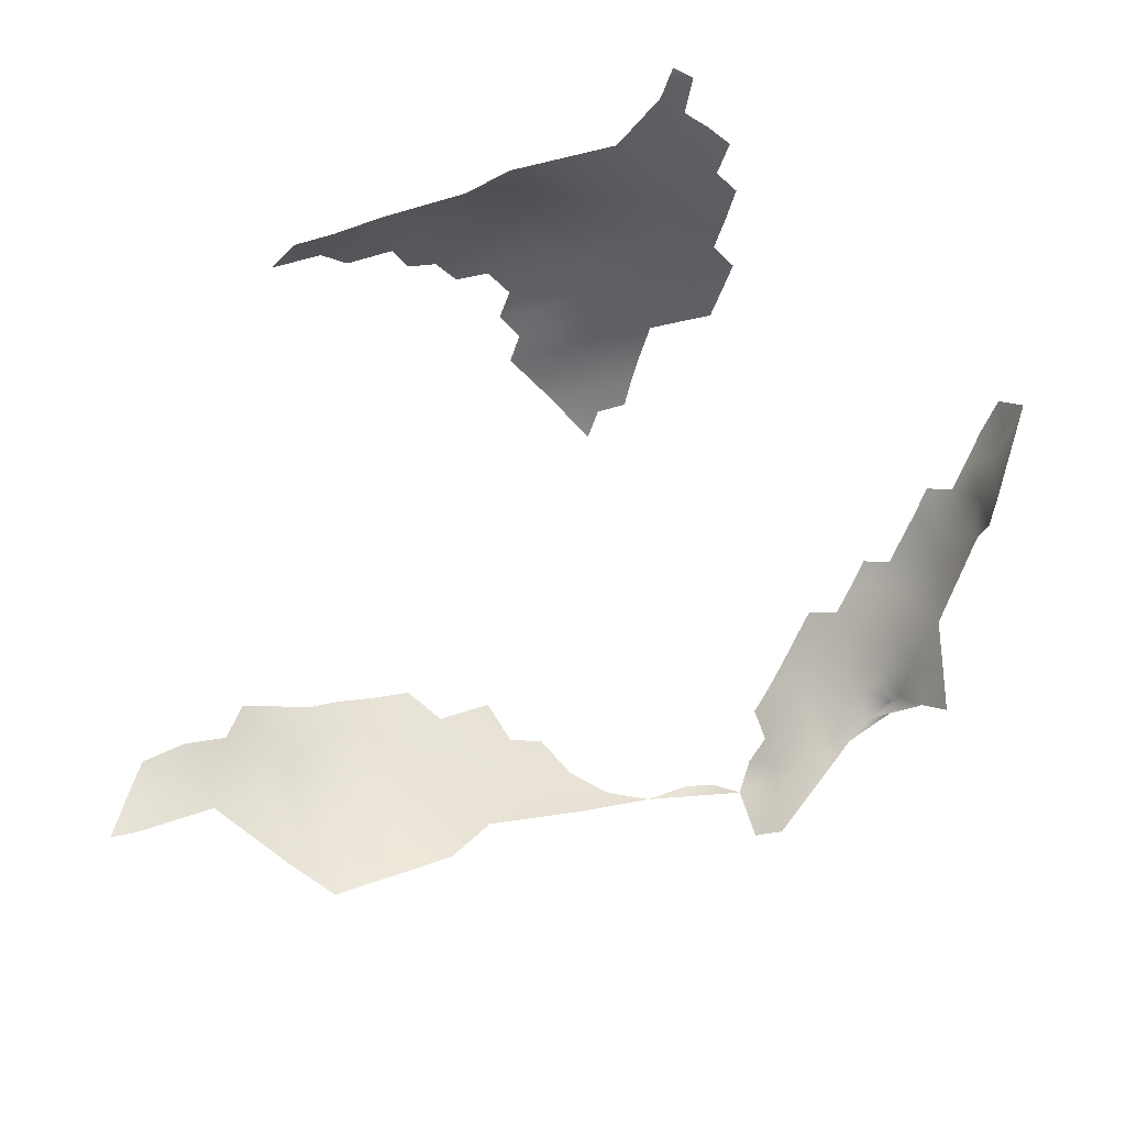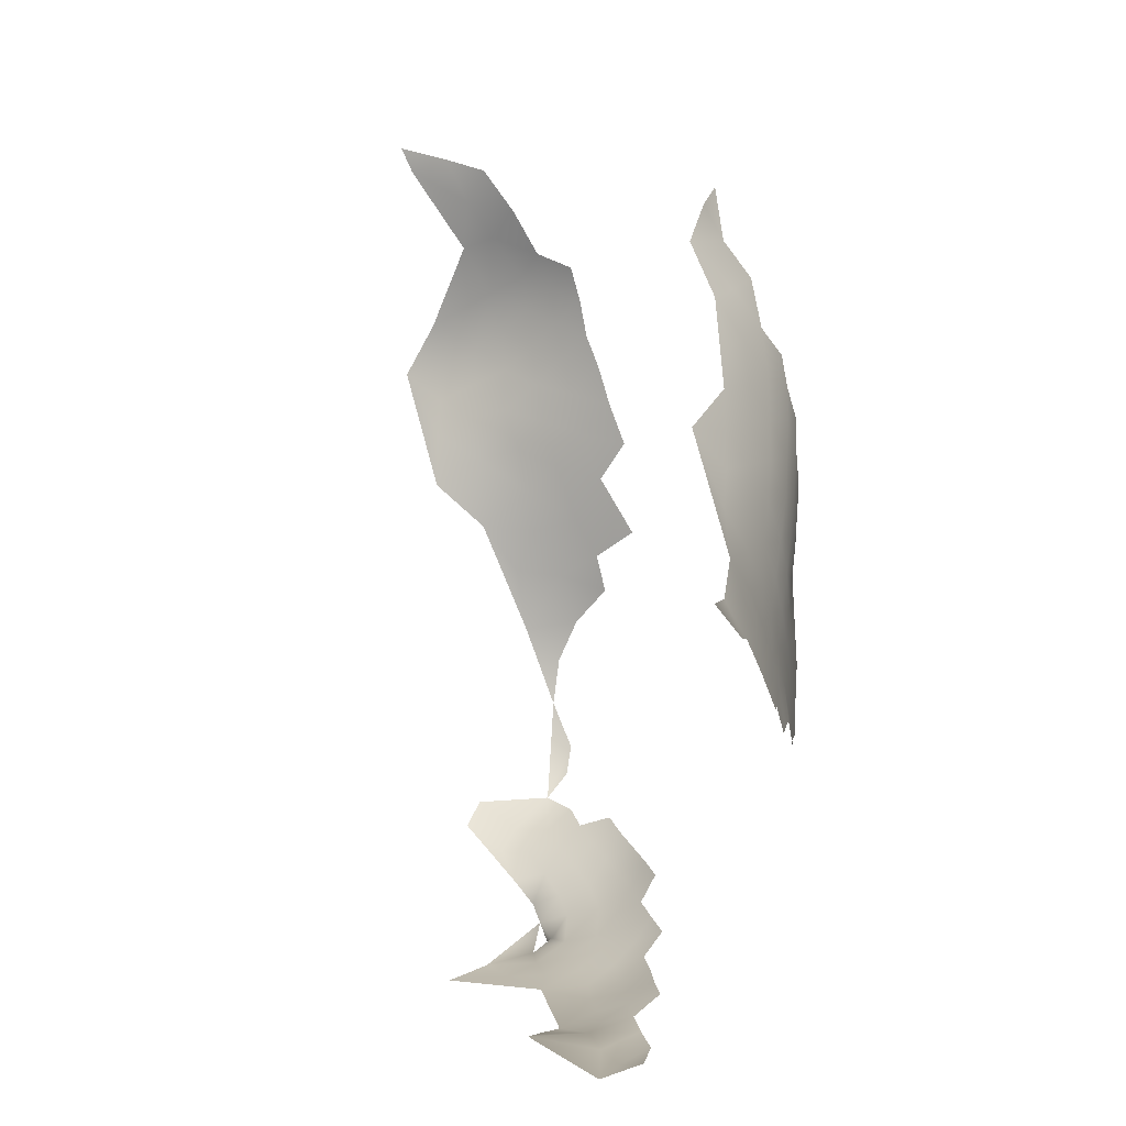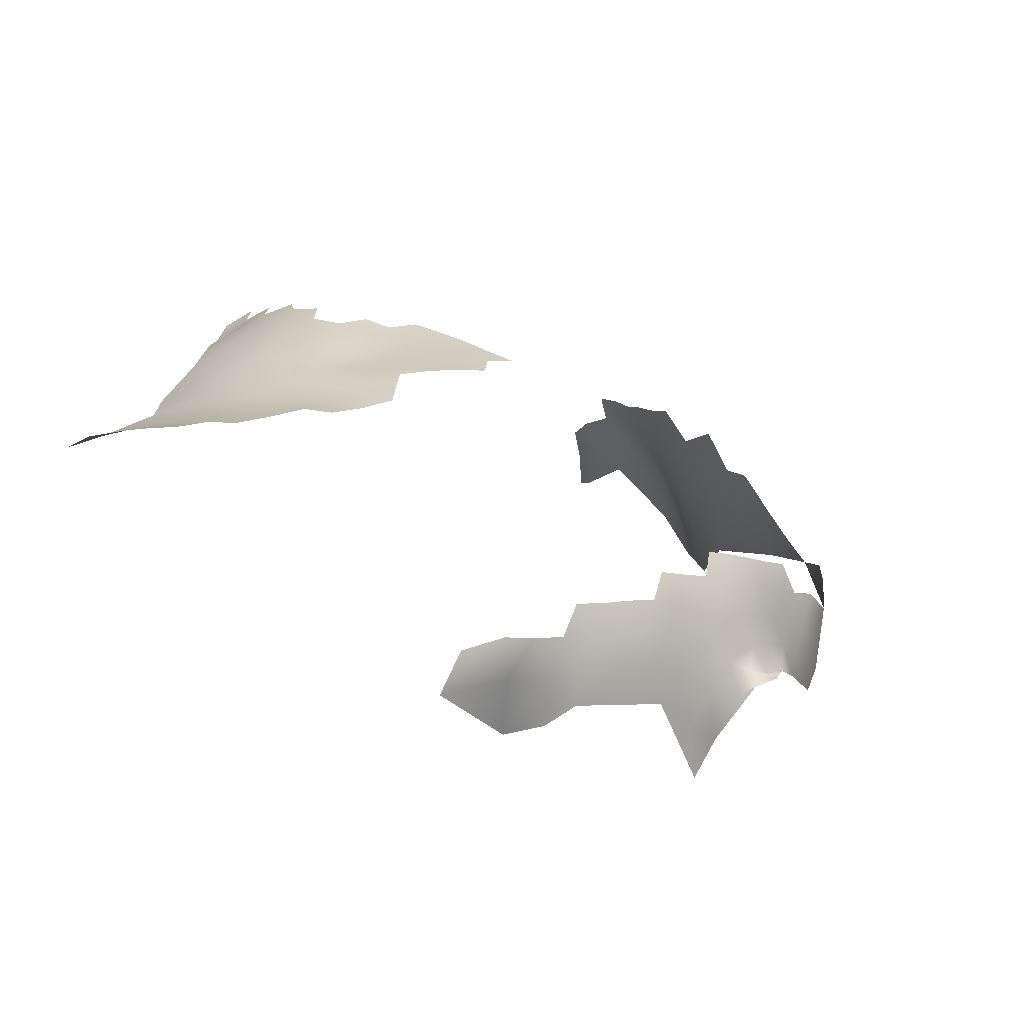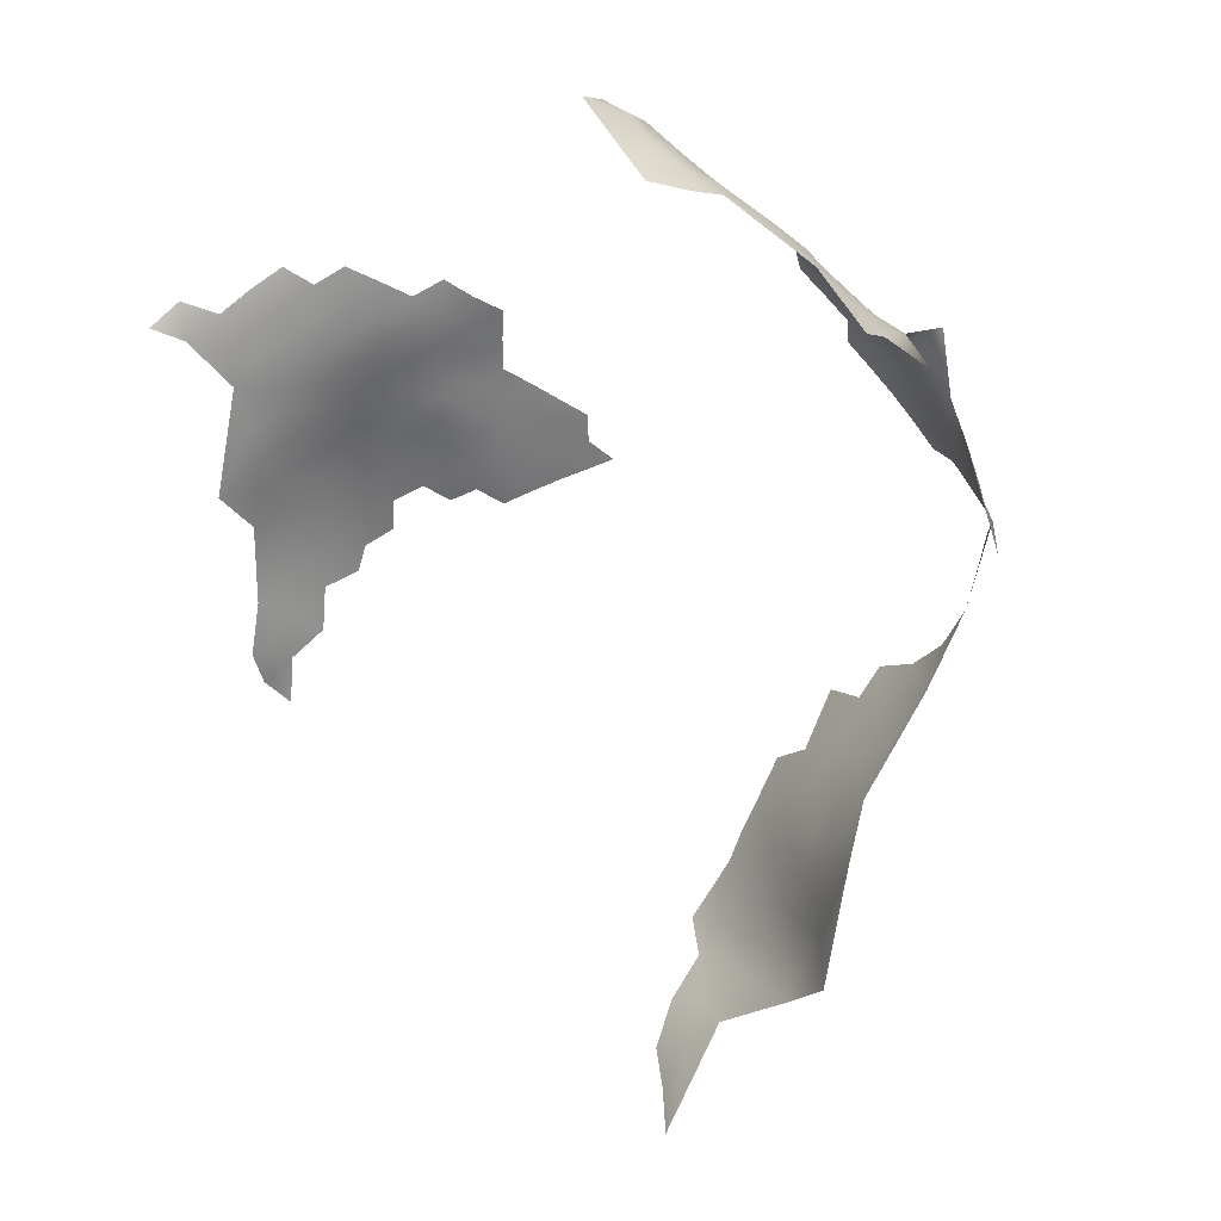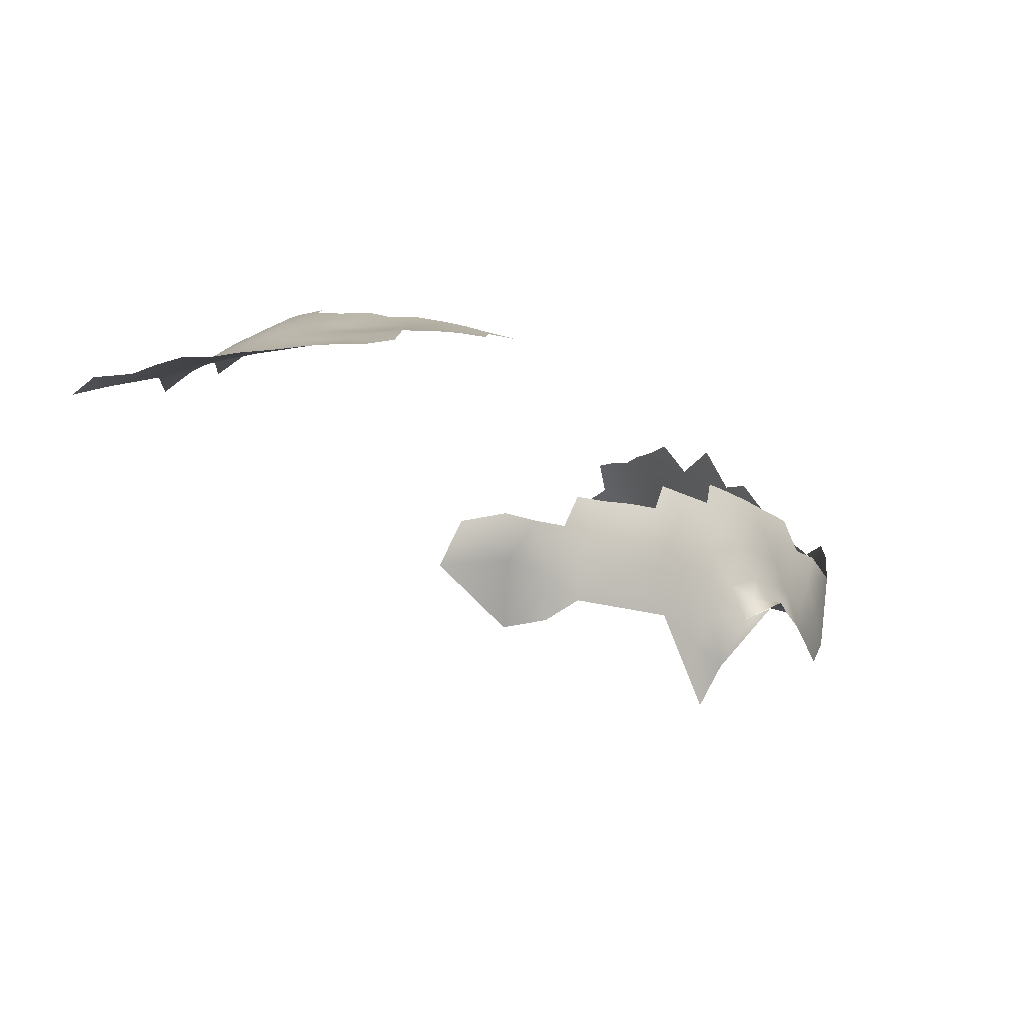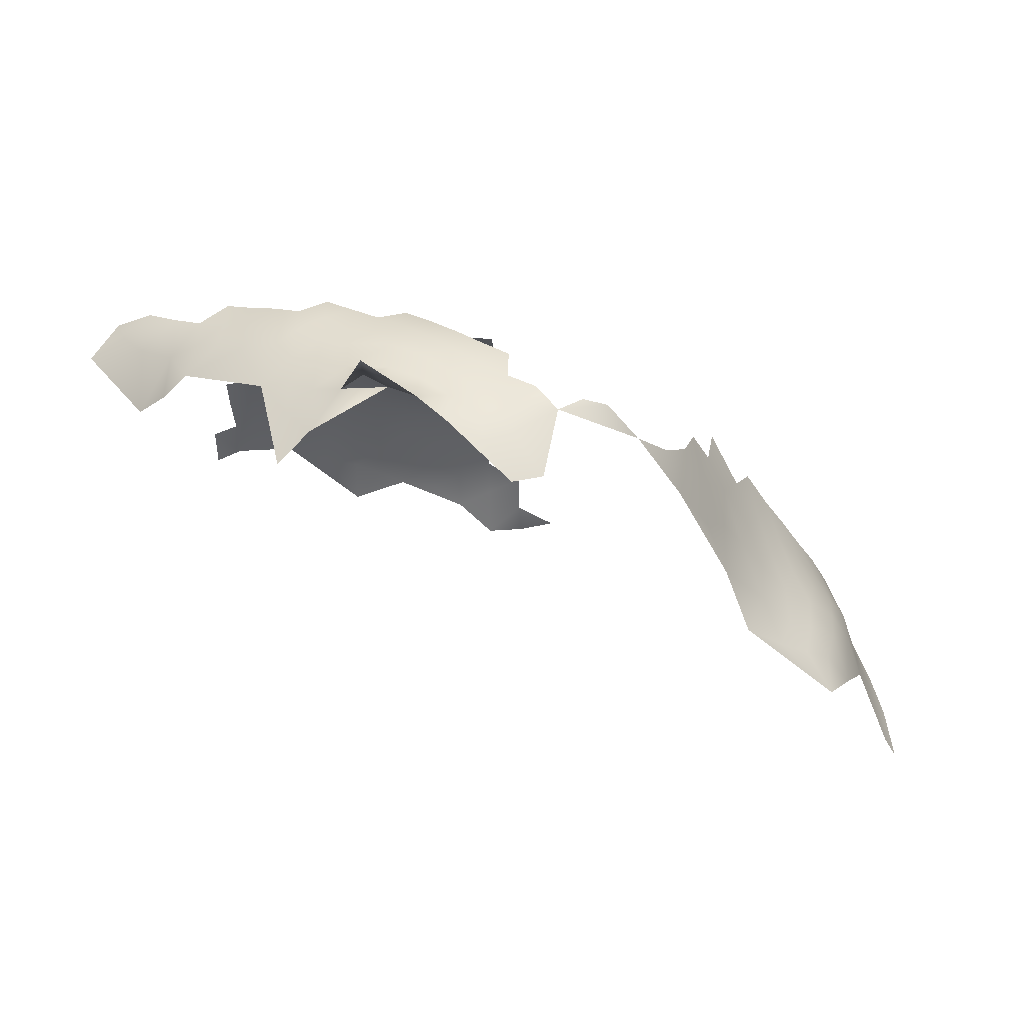
<metadata>
{"format":"obj","ext":"obj","renderer":"f3d","projection":"perspective","resolution":1024,"background":"white","views":[{"elev":-48.9,"azim":-138.9,"up":"+Z"},{"elev":38.3,"azim":-80.9,"up":"+Y"},{"elev":31.8,"azim":-56.0,"up":"+Z"},{"elev":-50.9,"azim":-60.9,"up":"+Z"},{"elev":17.5,"azim":-56.1,"up":"+Z"},{"elev":-19.7,"azim":2.3,"up":"+Z"}]}
</metadata>
<code>
v -228.1 351.6 -80.78
v -228.1 355.2 -80.47
v -228.2 358.8 -80.09
v -231.1 356.9 -79.64
v -231.1 353.2 -79.85
v -234.1 351.7 -79.46
v -231.3 360.7 -79.48
v -228.2 362.4 -79.93
v -228.2 366.1 -79.88
v -231.3 364.3 -79.58
v -251.9 320.3 -90.55
v -248.8 318.9 -91.61
v -245.7 319.8 -90.02
v -245.7 317.6 -93.05
v -242.6 318.7 -91.61
v -242.6 316.5 -94.64
v -239.5 317.6 -93.17
v -239.6 315.5 -95.81
v -236.5 316.6 -94.67
v -236.4 319 -92
v -233.5 318 -93.57
v -257.9 323.3 -88.73
v -254.9 321.7 -89.74
v -261.1 322.9 -91.08
v -258 321.3 -92.08
v -264.3 324.4 -89.92
v -248.9 316.9 -95.01
v -252.1 318.3 -93.58
v -251.8 316.7 -97.25
v -249 315.4 -99.11
v -245.8 315.7 -96.67
v -230.6 317 -95.26
v -227.6 316.2 -97.09
v -230.7 314.9 -98.38
v -227.6 314.3 -100.4
v -224.4 315.4 -98.91
v -224.4 313.6 -102.4
v -230.8 313.1 -101.9
v -227.6 312.6 -104.3
v -233.6 315.6 -96.39
v -234.1 313.4 -99.73
v -237.7 314 -98.14
v -237.6 312.1 -101.8
v -234.1 311.6 -103.3
v -230.8 311.4 -105.5
v -242.5 314.5 -97.7
v -245.9 314.2 -100.1
v -242.2 312.7 -101.3
v -221.3 313 -103.9
v -224.2 312.2 -106.1
v -246 312.8 -104
v -242.6 310.8 -104.8
v -255.1 319.9 -92.78
v -258.3 320 -95.24
v -255.2 318.2 -96.46
v -234.2 309.8 -106.3
v -230.8 310 -109.2
v -227.4 311.3 -107.9
v -246.2 355.7 -77.44
v -249.4 353.8 -77.12
v -239.8 355.5 -78.08
v -240 359.2 -78.23
v -243 357.4 -77.69
v -236.8 353.6 -78.68
v -236.9 357.2 -78.57
v -231.3 367.9 -79.55
v -231.3 371.4 -79.37
v -234.5 362.8 -79.21
v -234.4 366.4 -79.27
v -237.6 364.8 -79
v -237.5 361.1 -78.73
v -240.7 363.1 -78.72
v -234.3 359.1 -78.99
v -218.9 312.1 -107.1
v -216.1 313.8 -105.3
v -203.2 332 -102.7
v -246.3 359.5 -77.79
v -243.2 361.3 -78.17
v -204.4 327.8 -105.9
v -202 332.6 -108.2
v -201.8 332.5 -113.6
v -199.6 337.1 -111.9
v -199.2 339.1 -106.9
v -205.2 326.4 -111.9
v -234.5 377.1 -79.56
v -231.3 379.1 -80
v -234.4 373.2 -79.13
v -267.7 326 -88.49
v -237.4 310.2 -105
v -237.6 368.3 -78.92
v -240.8 366.7 -78.87
v -234.4 369.6 -79.12
v -249 313.4 -106.5
v -246.1 311.7 -109.5
v -234 355.1 -79.17
v -231.5 382.8 -81.04
v -234.8 381.4 -80.63
v -234.4 385.9 -82.75
v -238.5 383.7 -82.13
v -238.3 379.4 -80.3
v -234.8 390.3 -85.31
v -238.8 387.8 -84.25
v -230.4 388.7 -83.96
v -252.3 315.6 -102.3
v -229.3 385 -81.93
v -237.7 371.6 -78.95
v -230.5 392.9 -86.87
v -238.5 391.4 -86.4
v -234.8 394.6 -88.2
v -226.9 310.5 -111.3
v -223.7 311.3 -110.1
v -249.4 357.7 -77.58
v -252.6 355.7 -77.25
v -213.4 315.8 -105.2
v -243.8 365.1 -78.62
v -238 375.3 -79.37
v -264.4 323.3 -95.24
v -260.9 321.3 -94.56
v -249 314.3 -102.5
v -240.6 370 -78.84
v -243.7 368.8 -78.89
v -223.9 311 -115.9
v -220.5 311.8 -115.1
v -249.5 361.6 -78.02
v -249.5 365.5 -78.56
v -252.7 363.5 -78.44
v -252.7 367.4 -79.09
v -256 365.3 -78.57
v -256 361.4 -77.55
v -252.7 359.6 -77.73
v -252.7 371.3 -80.01
v -256.1 369.2 -79.51
v -249.4 369.5 -79.18
v -256.1 373.1 -80.62
v -256.3 377.1 -81.9
v -259.5 375.2 -80.85
v -259.5 371.2 -79.59
v -252.6 374.7 -80.92
v -263 373.4 -79.73
v -263 369.6 -78.53
v -259.5 367.4 -78.54
v -262.9 365.8 -77.58
v -259.5 363.5 -77.61
v -266.4 371.4 -78.19
v -249.1 376.8 -81.28
v -249.1 373 -80.05
v -253 379 -82.52
v -259.7 378.8 -82.22
v -263 377.1 -81.04
v -249.3 381.3 -83.06
v -245.6 379.2 -81.34
v -245.6 375 -79.96
v -246.4 363.4 -78.15
v -246 371.3 -79.14
v -255.9 357.5 -76.88
v -266.4 375.5 -79.65
v -200.6 339.1 -99.91
v -201.3 335.6 -104
v -242.1 377.1 -79.95
v -242.1 373 -79.21
v -269.7 382.2 -81.36
v -266.1 379.4 -81.28
v -262.5 380.5 -82.5
v -266.1 383.6 -83.43
v -258.7 382.3 -83.68
v -246.4 367.3 -78.67
v -242 381.5 -81.57
v -199.5 337 -118
v -261.9 320.6 -98.75
v -190.8 355.6 -105.6
v -193.3 352 -103.8
v -264.8 322.8 -100.5
v -226.2 391.6 -85.55
v -230.6 397.9 -91.2
v -226.2 395.6 -88.41
v -226.1 399.4 -90.46
v -268.2 325.4 -93.46
v -242.4 385.7 -83.8
v -272 328.5 -88.64
v -253.4 383.8 -84.85
v -240.2 307.5 -102.9
v -240.2 310.9 -103.1
v -206.8 323.4 -107.7
v -191.9 352 -108.7
v -190.4 351.9 -113
v -188.3 352.1 -117.2
v -187.6 355.2 -114.1
v -189.4 355.2 -110
v -187.1 358.6 -111.2
v -185 358.7 -115
v -183.1 359.4 -119.8
v -183.1 362.2 -115.9
v -185.1 361.7 -112.2
v -185.3 355.7 -117.7
v -186.9 361.7 -108.4
v -188.8 358.3 -107.3
v -185.5 353.2 -121.1
v -188.6 349.8 -121
v -186.6 350.4 -124.8
v -189.4 347.5 -124.9
v -186.6 349 -129.6
v -183.8 354.6 -126.7
v -183.1 365.5 -114
v -185.1 365.2 -109.8
v -193.2 348.5 -111.8
v -191.6 348.6 -116.8
v -194.6 348.4 -106.9
v -195.8 348.3 -101.7
v -197.5 344.1 -104.2
v -196.2 344.5 -109.6
v -191.4 346.8 -121.4
v -194.6 345.2 -114.5
v -194.8 343.4 -119.3
v -192.6 344.8 -124.7
v -245.8 383.5 -83.33
v -243 389.9 -86.25
v -196.9 340.5 -124.1
v -246.3 387.4 -85.66
v -269.6 385.8 -83.97
v -181.4 366.1 -119.7
v -181.2 364.1 -123.3
v -249.4 385.3 -85.19
v -249.6 389.9 -88.45
v -249.6 312.3 -113.1
v -270.7 326.4 -91.28
v -221.5 398.7 -89.87
v -177.2 373.6 -125.8
v -176 374 -131.5
v -178.8 373.5 -121.1
v -179.5 369.5 -123
v -177.4 371.7 -130
v -197.3 341.2 -113
v -181.3 370 -117.2
v -275.2 329 -92.67
v -268.1 325.9 -101
v -210 319.3 -107.9
f 64 6 95
f 65 64 95
f 115 121 166
f 66 92 69
f 21 20 19
f 5 95 6
f 10 7 8
f 3 4 2
f 18 17 16
f 17 19 20
f 46 18 16
f 40 32 21
f 40 21 19
f 10 8 9
f 7 3 8
f 182 89 43
f 121 115 91
f 121 91 120
f 66 10 9
f 18 19 17
f 70 90 91
f 70 91 72
f 69 92 90
f 69 90 70
f 92 66 67
f 92 67 87
f 5 1 2
f 73 68 71
f 61 64 65
f 63 61 62
f 68 69 70
f 16 17 15
f 16 15 14
f 14 15 13
f 14 13 12
f 138 134 131
f 92 106 90
f 92 87 106
f 120 90 106
f 120 91 90
f 71 68 70
f 115 72 91
f 5 4 95
f 5 2 4
f 62 61 65
f 58 50 39
f 59 77 112
f 28 12 11
f 127 126 125
f 34 32 40
f 34 33 32
f 127 132 128
f 127 128 126
f 72 71 70
f 63 77 59
f 27 14 12
f 27 12 28
f 35 36 33
f 35 33 34
f 78 77 63
f 78 63 62
f 7 4 3
f 53 11 23
f 53 28 11
f 25 53 23
f 69 10 66
f 69 68 10
f 31 46 16
f 156 139 149
f 77 153 124
f 38 35 34
f 78 153 77
f 58 111 50
f 125 126 124
f 125 124 153
f 44 89 56
f 44 43 89
f 7 10 68
f 7 68 73
f 159 152 160
f 112 113 60
f 112 60 59
f 112 77 124
f 112 124 130
f 37 36 35
f 146 138 131
f 154 160 152
f 133 146 131
f 130 124 126
f 44 56 45
f 44 45 38
f 25 22 24
f 25 23 22
f 115 153 78
f 115 78 72
f 41 34 40
f 137 141 132
f 136 149 139
f 130 129 155
f 118 54 25
f 166 153 115
f 166 125 153
f 130 113 112
f 130 155 113
f 97 86 96
f 133 154 146
f 146 154 152
f 30 47 31
f 38 34 41
f 118 25 24
f 52 182 48
f 141 128 132
f 142 143 141
f 39 38 45
f 116 87 85
f 116 106 87
f 44 38 41
f 143 128 141
f 166 121 154
f 166 154 133
f 135 136 134
f 162 156 149
f 189 190 193
f 165 163 148
f 140 142 141
f 140 141 137
f 71 62 65
f 71 65 73
f 51 48 47
f 51 52 48
f 136 137 134
f 163 162 149
f 47 46 31
f 47 48 46
f 129 130 126
f 73 4 7
f 134 132 131
f 134 137 132
f 133 125 166
f 133 127 125
f 55 28 53
f 204 195 193
f 43 44 41
f 43 41 42
f 131 127 133
f 131 132 127
f 145 146 152
f 137 139 140
f 137 136 139
f 119 47 30
f 119 51 47
f 50 37 39
f 50 49 37
f 138 146 145
f 58 39 45
f 58 45 57
f 29 28 55
f 29 27 28
f 195 189 193
f 193 190 192
f 72 78 62
f 72 62 71
f 129 126 128
f 129 128 143
f 73 65 95
f 73 95 4
f 148 136 135
f 110 58 57
f 164 219 161
f 31 16 14
f 31 14 27
f 181 89 182
f 39 37 35
f 39 35 38
f 148 163 149
f 148 149 136
f 144 140 139
f 144 139 156
f 54 53 25
f 54 55 53
f 110 111 58
f 52 181 182
f 203 193 192
f 98 102 99
f 57 45 56
f 151 145 152
f 151 152 159
f 189 187 190
f 189 188 187
f 185 187 188
f 185 188 184
f 97 85 86
f 104 119 30
f 186 187 185
f 147 138 145
f 204 193 203
f 135 138 147
f 135 134 138
f 30 27 29
f 30 31 27
f 51 119 93
f 178 99 102
f 170 188 196
f 150 147 145
f 150 145 151
f 169 54 118
f 42 19 18
f 99 167 100
f 42 41 40
f 42 40 19
f 199 197 198
f 99 100 97
f 222 150 215
f 100 85 97
f 100 116 85
f 215 150 151
f 215 151 167
f 159 116 100
f 164 161 162
f 164 162 163
f 167 159 100
f 167 151 159
f 103 101 98
f 206 186 185
f 178 215 167
f 178 167 99
f 184 188 170
f 196 188 189
f 196 189 195
f 160 121 120
f 160 154 121
f 184 205 185
f 205 206 185
f 116 159 160
f 160 120 106
f 160 106 116
f 207 205 184
f 194 190 187
f 101 102 98
f 218 222 215
f 221 230 220
f 80 158 76
f 107 101 103
f 104 30 29
f 171 184 170
f 171 207 184
f 191 190 194
f 191 192 190
f 212 206 205
f 218 178 216
f 218 215 178
f 48 182 43
f 101 109 108
f 101 107 109
f 46 42 18
f 197 186 198
f 117 118 24
f 216 178 102
f 98 99 97
f 98 97 96
f 117 24 26
f 206 198 186
f 206 211 198
f 79 80 76
f 214 200 211
f 117 169 118
f 201 199 200
f 208 207 171
f 175 107 173
f 210 232 212
f 223 222 218
f 108 216 102
f 108 102 101
f 234 225 179
f 209 207 208
f 209 210 207
f 200 199 198
f 200 198 211
f 74 49 50
f 74 50 111
f 210 205 207
f 210 212 205
f 172 169 117
f 186 194 187
f 186 197 194
f 104 93 119
f 230 227 229
f 226 176 175
f 177 117 26
f 179 225 88
f 98 105 103
f 98 96 105
f 175 176 174
f 177 88 225
f 177 26 88
f 94 51 93
f 94 52 51
f 228 227 231
f 214 213 217
f 214 211 213
f 165 148 135
f 48 42 46
f 48 43 42
f 202 197 199
f 233 220 230
f 224 94 93
f 173 107 103
f 233 230 229
f 79 183 84
f 122 111 110
f 123 111 122
f 180 150 222
f 180 147 150
f 232 83 82
f 213 206 212
f 213 211 206
f 202 199 201
f 83 157 158
f 114 75 74
f 223 218 216
f 107 174 109
f 107 175 174
f 83 210 209
f 83 232 210
f 104 29 55
f 168 232 82
f 181 56 89
f 165 147 180
f 165 135 147
f 191 194 197
f 81 168 82
f 164 163 165
f 235 172 117
f 235 117 177
f 80 83 158
f 80 81 82
f 80 82 83
f 169 55 54
f 220 233 203
f 220 203 192
f 84 80 79
f 84 81 80
f 232 213 212
f 231 227 230
f 220 191 221
f 220 192 191
f 123 74 111
f 168 213 232
f 168 217 213
f 177 225 234
f 209 157 83
f 223 180 222
f 202 191 197
f 214 201 200
f 84 183 236
f 216 108 109
f 122 110 57
f 94 89 52
f 221 191 202
f 221 231 230
f 235 177 234
f 236 114 74
f 104 55 169
f 104 224 93
f 223 165 180
f 84 168 81
f 217 201 214

</code>
